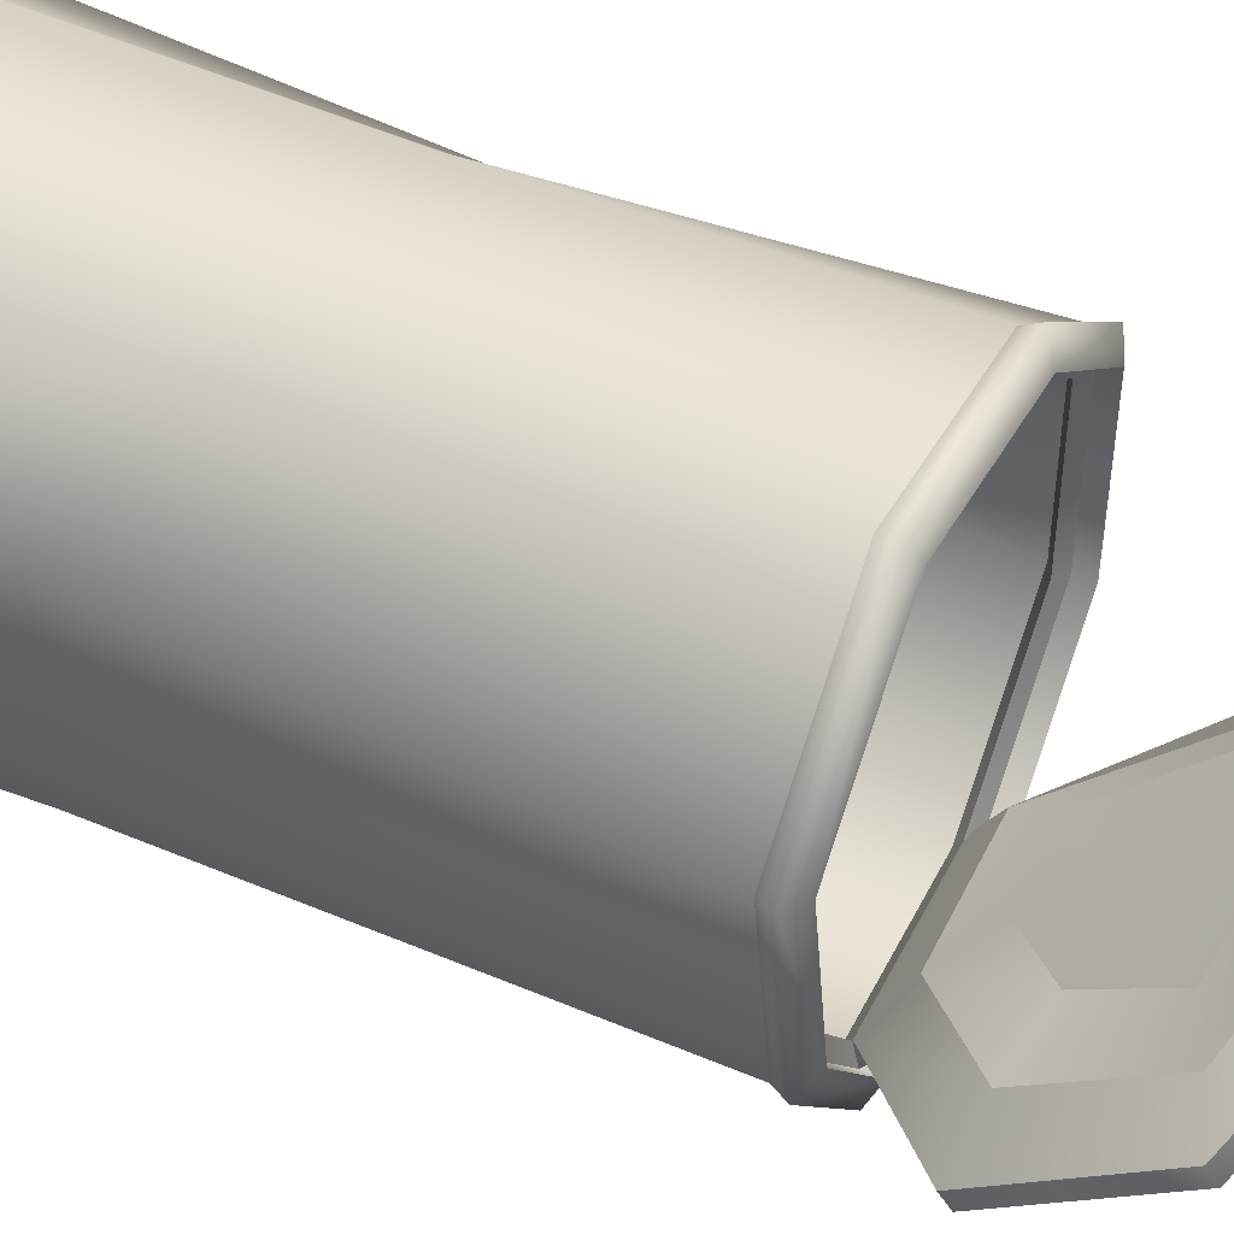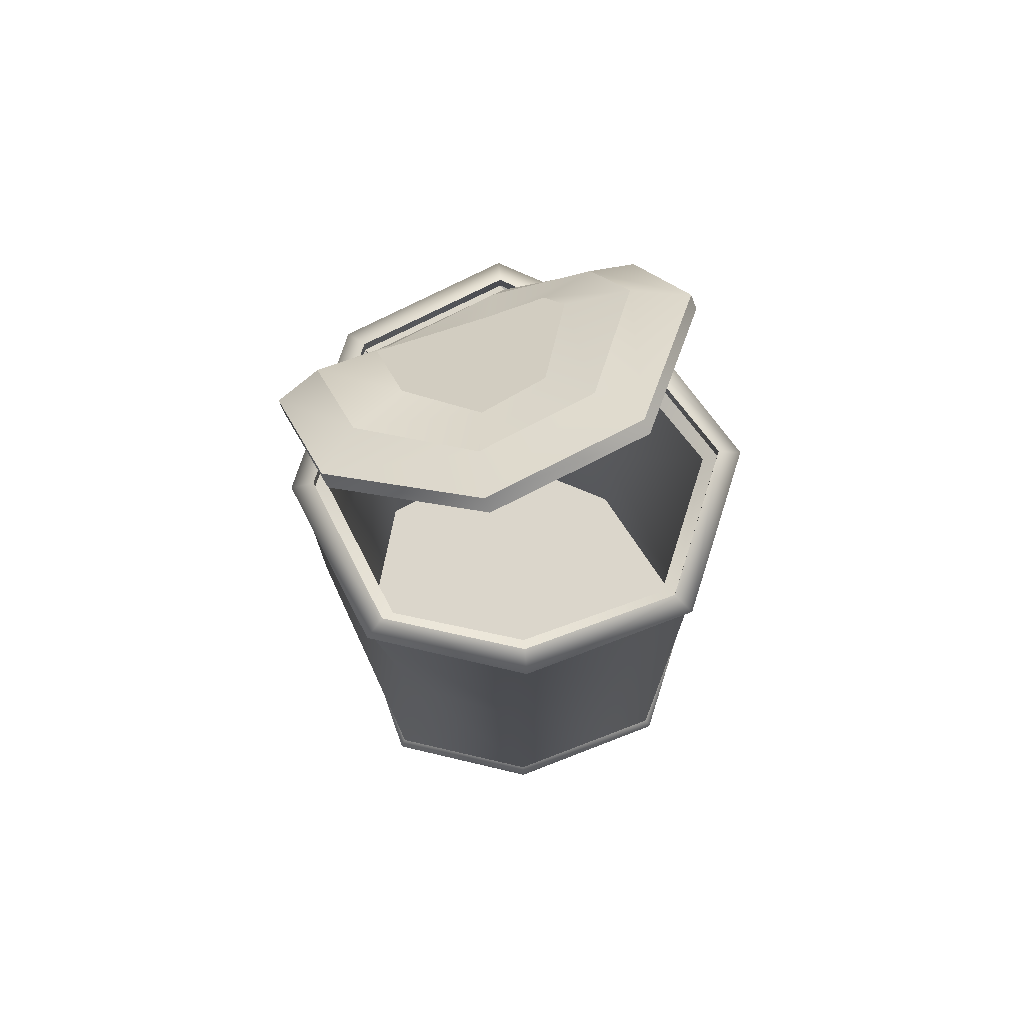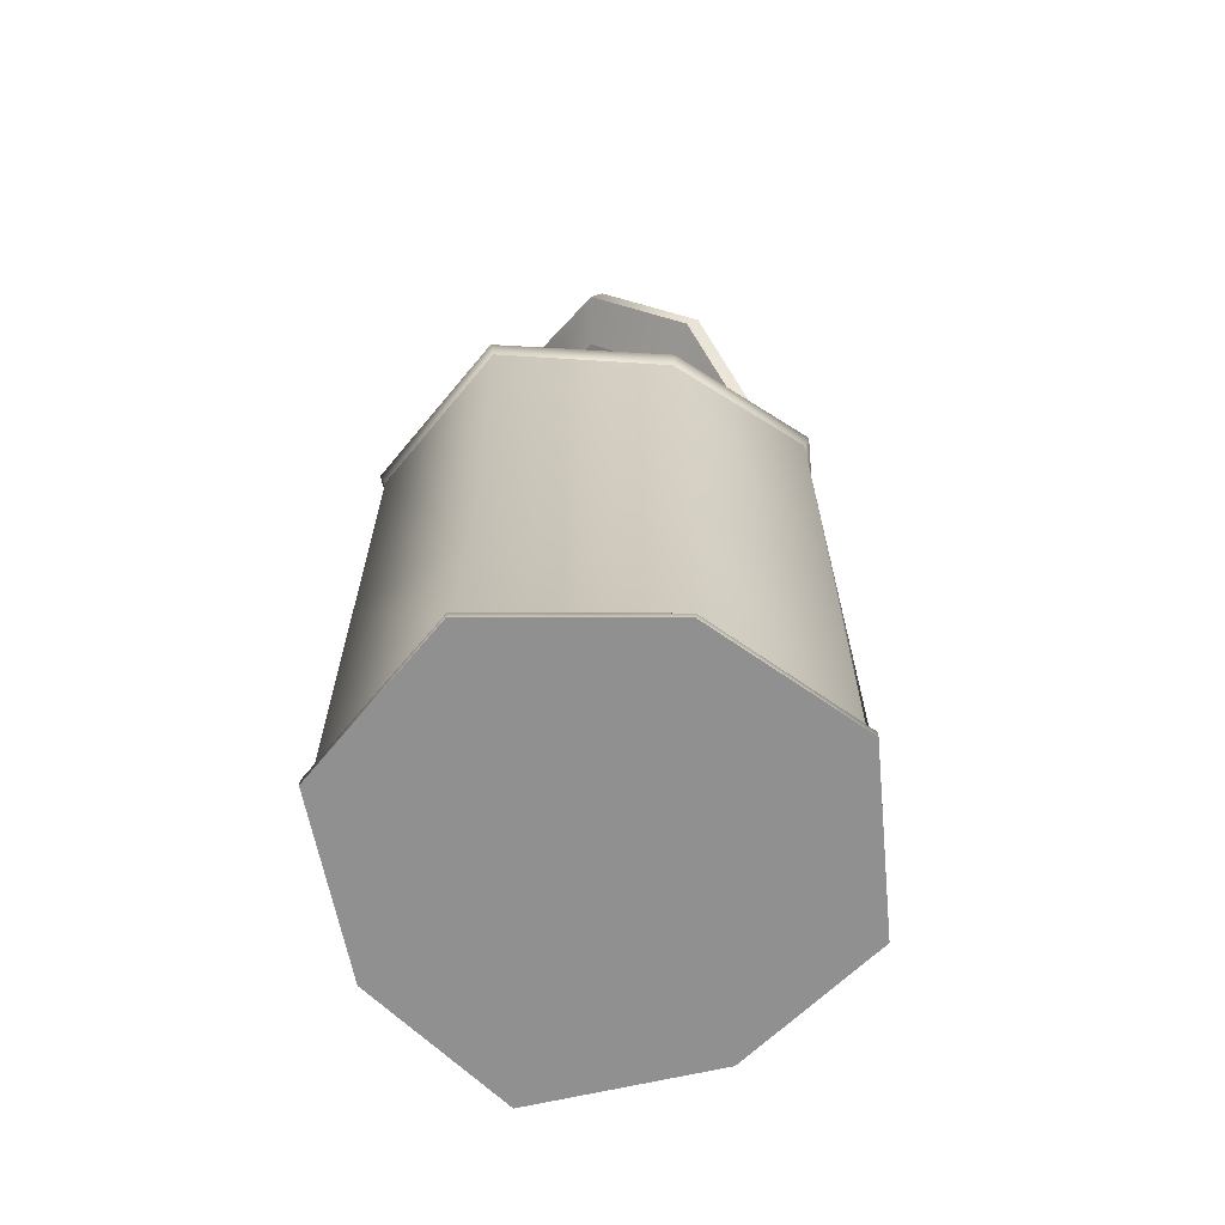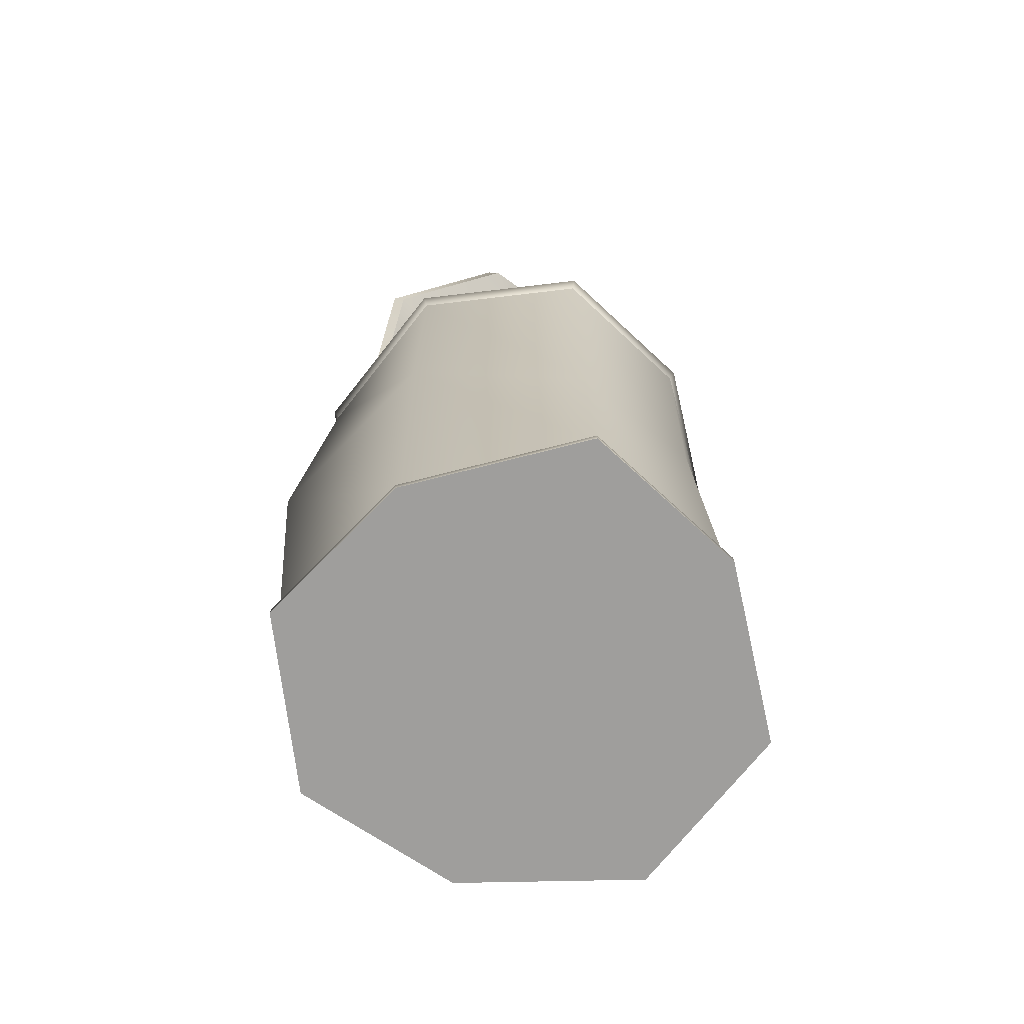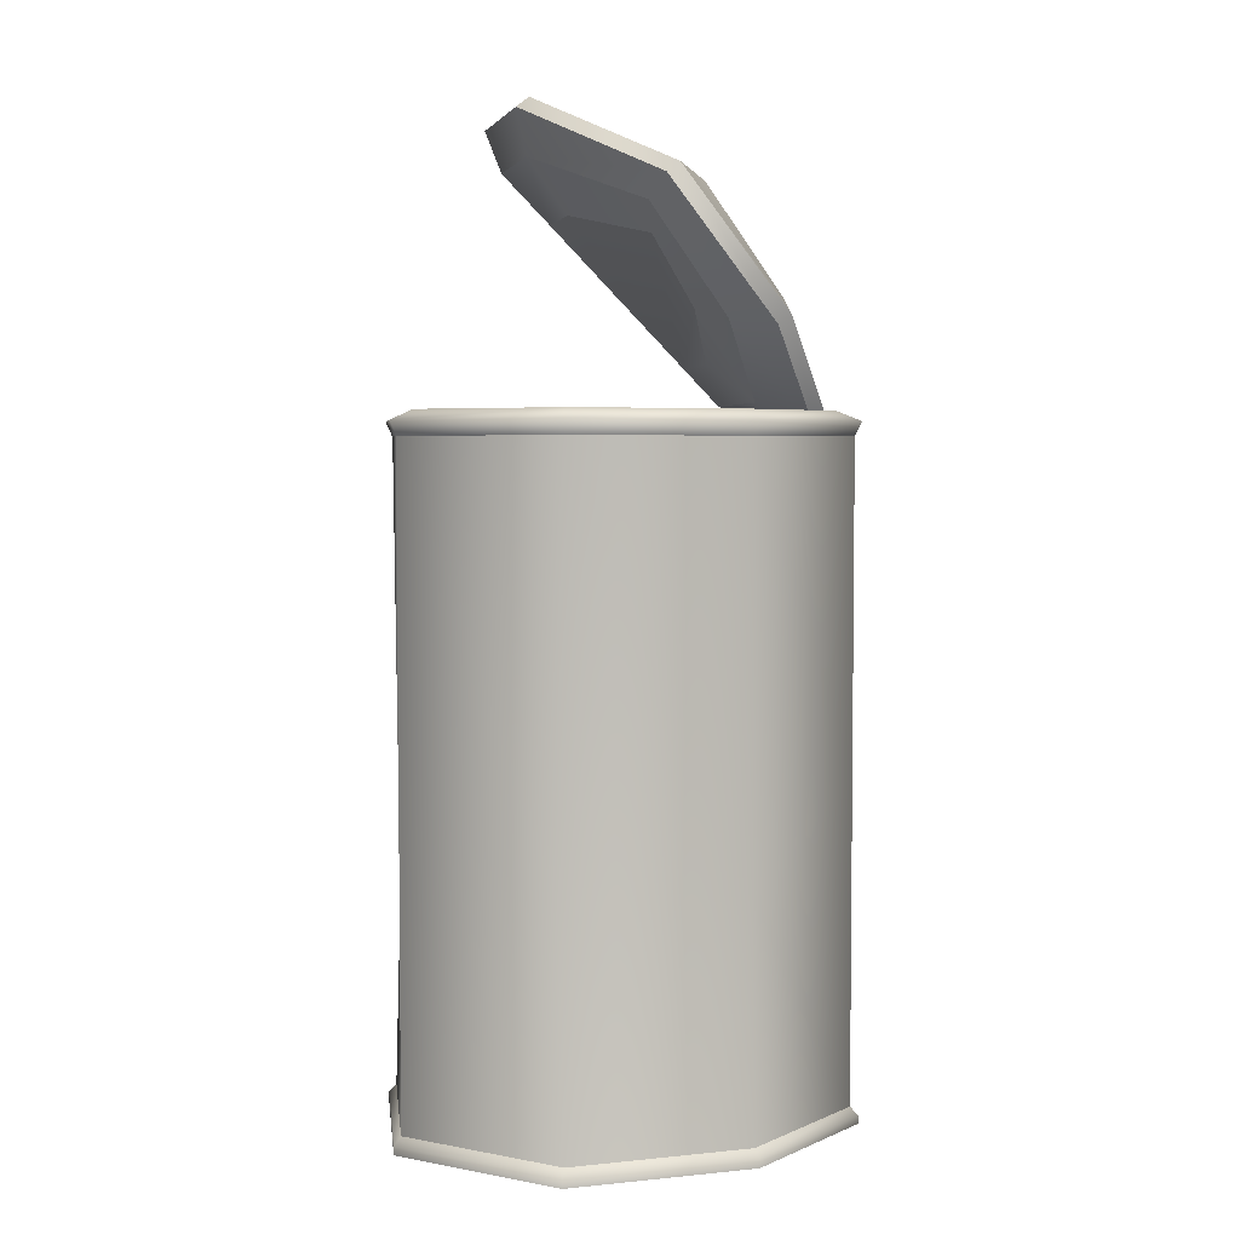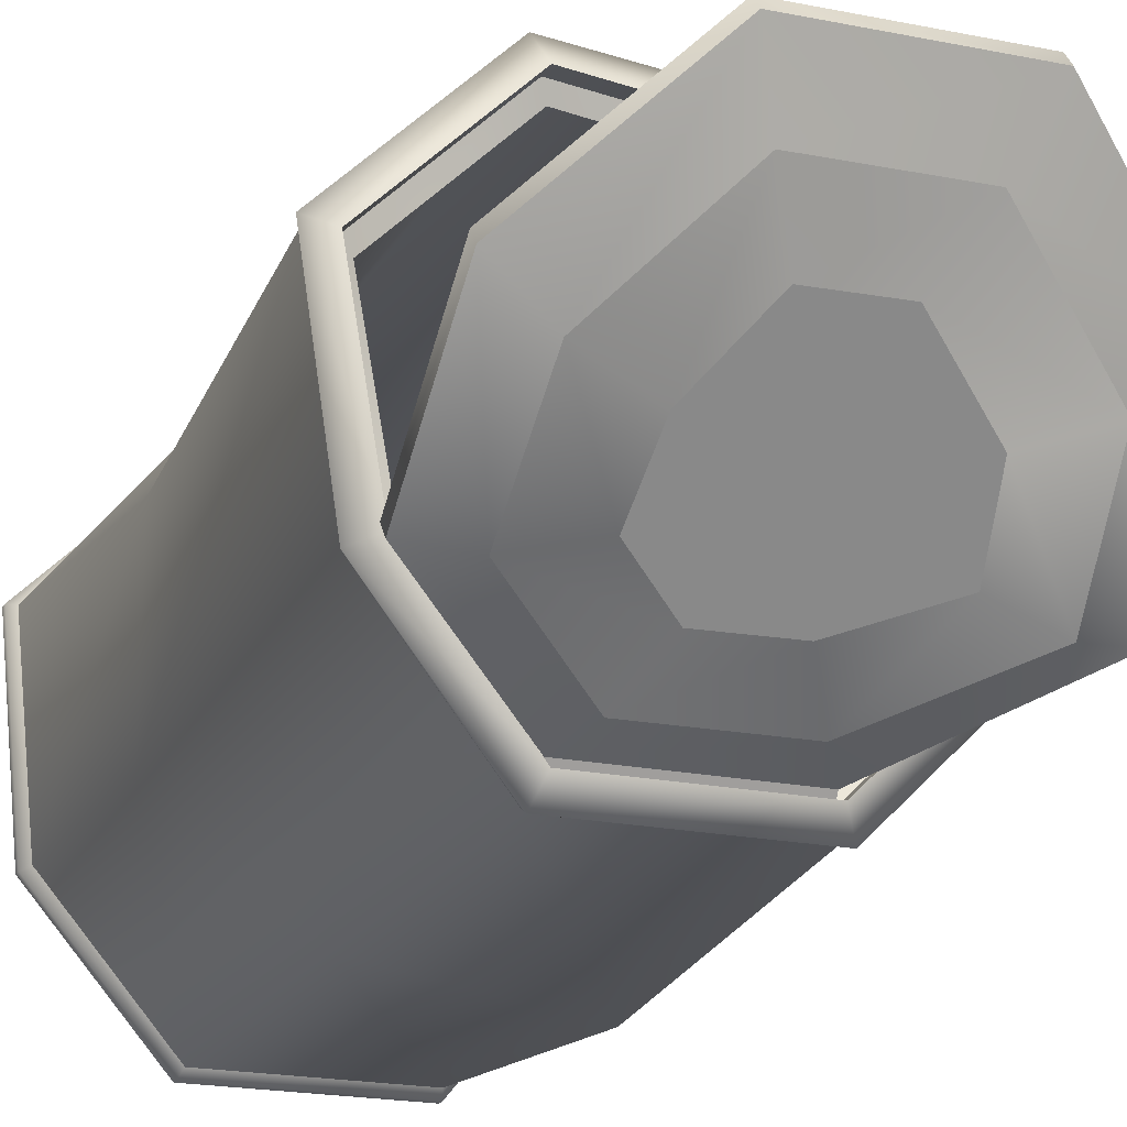
<metadata>
{"format":"obj","ext":"obj","renderer":"f3d","projection":"perspective","resolution":1024,"background":"white","views":[{"elev":47.2,"azim":115.8,"up":"+Z"},{"elev":73.5,"azim":-27.2,"up":"+Y"},{"elev":-65.8,"azim":95.4,"up":"+Y"},{"elev":-71.1,"azim":-83.2,"up":"+Y"},{"elev":4.1,"azim":77.0,"up":"+Y"},{"elev":-20.0,"azim":159.2,"up":"+Z"}]}
</metadata>
<code>
o Can_01_GEO
v -72.82 1457 -161.8
v -182.2 678.7 -488.2
v 75.7 1462 -167
v -437.5 678.7 -175.7
v 183.3 1560 -115.5
v -381.8 678.7 185.4
v 184.3 1698 -33.2
v -182.2 678.7 383.6
v 70.29 1737 100.9
v 178.9 678.7 440.8
v -72.33 1732 106.3
v 377.9 491.1 185.5
v -185.2 1685 -21.8
v 377.9 491.1 -175.6
v -184.5 1615 -146.1
v 178.9 678.7 -430.9
v 75.31 1512 -280.4
v -72.42 1508 -275.1
v 182.4 1610 -229.3
v 183.3 1747 -147.5
v 69.88 1786 -13.81
v -71.92 1781 -8.375
v -184.3 1735 -136.1
v -183.6 1665 -259.8
v 178.9 33.37 -430.9
v 178.9 1324 -430.9
v 397.4 33.37 -175.6
v 377.2 1324 -175.6
v 434.2 33.37 185.5
v 434.2 1324 185.5
v 178.9 33.37 440.8
v 178.9 1324 440.8
v -182.2 33.37 401.5
v -182.2 1324 400.3
v -437.6 33.37 185.4
v -437.6 1324 185.4
v -387.4 33.37 -175.7
v -437.5 1324 -175.7
v -182.2 33.37 -431
v -182.2 1324 -431
v 184.9 16.95 -445.3
v 411.8 16.95 -181.6
v 448.6 16.95 191.5
v 184.8 16.95 455.2
v -188.2 16.95 415.9
v -451.9 16.95 191.4
v -401.8 16.95 -181.6
v -188.1 16.95 -445.4
v -412.4 678.9 -165.3
v -171.8 678.9 -463.1
v 352.8 491.3 -165.2
v 168.5 678.9 -405.9
v 168.5 678.9 415.7
v 165.3 1373 -398
v 344.3 1373 -162
v 401.3 1373 171.9
v 165.2 1373 407.9
v -168.6 1373 367.4
v -404.6 1373 171.8
v -404.6 1373 -162
v -168.5 1373 -398
v 389.6 1353 -180.7
v 184 1353 -443.3
v 446.6 1353 190.6
v 184 1353 453.2
v -187.3 1353 412.6
v -449.9 1353 190.5
v -449.9 1353 -180.8
v -187.3 1353 -443.3
v 153.8 1327 -370.2
v 316.5 1327 -150.5
v 373.5 1327 160.3
v 153.7 1327 380.1
v -157.1 1327 339.6
v -376.8 1327 160.3
v -376.8 1327 -150.5
v -157 1327 -370.3
v 344.3 1341 -162
v 165.3 1341 -398
v 401.3 1341 171.9
v 165.2 1341 407.9
v -168.6 1341 367.4
v -404.6 1341 171.8
v -404.6 1341 -162
v -168.5 1341 -398
v 168.5 1309 -405.9
v 352.1 1309 -165.2
v 409.1 1309 175.1
v 168.5 1309 415.7
v -171.8 1309 375.2
v -412.5 1309 175
v -412.4 1309 -165.3
v -171.8 1309 -405.9
v 168.5 74.21 -405.9
v 372.3 74.21 -165.2
v 409.1 74.21 175.1
v 168.5 74.21 415.7
v -171.8 74.21 376.4
v -412.5 74.21 175
v -362.3 74.21 -165.3
v -171.8 74.21 -405.9
v 184.9 -3.4e-05 -445.3
v 411.8 -1.4e-05 -181.6
v 448.6 1.4e-05 191.5
v 184.8 3.4e-05 455.2
v -188.2 3.1e-05 415.9
v -451.9 1.4e-05 191.4
v -401.8 -1.4e-05 -181.6
v -188.1 -3.4e-05 -445.4
v 352.8 491.3 175.1
v -356.7 678.9 175
v -171.8 678.9 358.5
v 165.6 1354 -380.7
v -167.5 1354 -380.5
v 401.4 1539 -236.2
v 401.7 1802 -31.54
v 166.4 1940 192.2
v -166.7 1940 192.4
v -402.4 1803 -31.03
v -402.8 1609 -275.6
v -167.5 1335 -356.1
v 165.6 1335 -356.4
v 401.4 1520 -211.8
v 401.7 1783 -7.185
v 166.4 1921 216.5
v -166.7 1921 216.7
v -402.4 1784 -6.672
v -402.8 1591 -251.3
v 125.9 1388 -249.7
v -125.4 1386 -246.8
v 305 1536 -147.4
v 305.7 1745 2.286
v 123.5 1837 189
v -124.7 1835 191.9
v -306.6 1739 8.503
v -306.4 1601 -183.9
v -125.1 1420 -351.8
v 125.7 1423 -354.7
v 304.5 1571 -252.6
v 305.2 1779 -103.2
v 123.3 1871 83.28
v -124.4 1869 86.22
v -306.1 1773 -96.94
v -305.9 1636 -289.1
f 79 85 114 113
f 122 113 115 123
f 123 115 116 124
f 124 116 117 125
f 125 117 118 126
f 126 118 119 127
f 27 14 12 29
f 127 119 120 128
f 128 120 114 121
f 1 3 5 7 9 11 13 15
f 29 12 10 31
f 31 10 8 33
f 33 8 6 35
f 35 6 4 37
f 37 4 2 39
f 17 18 24 23 22 21 20 19
f 39 2 16 25
f 16 26 28 14
f 14 28 30 12
f 12 30 32 10
f 10 32 34 8
f 8 34 36 6
f 6 36 38 4
f 40 69 63 26
f 4 38 40 2
f 2 40 26 16
f 29 31 44 43
f 48 41 102 109
f 35 37 47 46
f 31 33 45 44
f 37 39 48 47
f 27 29 43 42
f 33 35 46 45
f 39 25 41 48
f 25 27 42 41
f 46 47 108 107
f 44 45 106 105
f 42 43 104 103
f 47 48 109 108
f 45 46 107 106
f 43 44 105 104
f 41 42 103 102
f 30 64 65 32
f 36 67 68 38
f 28 62 64 30
f 32 65 66 34
f 38 68 69 40
f 34 66 67 36
f 61 60 84 85
f 54 55 62 63
f 55 56 64 62
f 56 57 65 64
f 57 58 66 65
f 58 59 67 66
f 59 60 68 67
f 60 61 69 68
f 61 54 63 69
f 74 90 91 75
f 59 58 82 83
f 57 56 80 81
f 55 54 79 78
f 54 61 85 79
f 60 59 83 84
f 58 57 81 82
f 56 55 78 80
f 70 71 78 79
f 71 72 80 78
f 72 73 81 80
f 73 74 82 81
f 74 75 83 82
f 75 76 84 83
f 76 77 85 84
f 70 79 113 122
f 72 88 89 73
f 77 93 86 70
f 75 91 92 76
f 73 89 90 74
f 71 87 88 72
f 26 63 62 28
f 76 92 93 77
f 111 112 98 99
f 95 94 101 100 99 98 97 96
f 53 110 96 97
f 51 52 94 95
f 52 50 101 94
f 49 111 99 100
f 112 53 97 98
f 110 51 95 96
f 50 49 100 101
f 70 86 87 71
f 89 88 110 53
f 87 86 52 51
f 86 93 50 52
f 92 91 111 49
f 90 89 53 112
f 88 87 51 110
f 102 103 104 105 106 107 108 109
f 93 92 49 50
f 91 90 112 111
f 85 77 121 114
f 77 70 122 121
f 25 16 14 27
f 137 138 113 114
f 138 139 115 113
f 139 140 116 115
f 140 141 117 116
f 141 142 118 117
f 142 143 119 118
f 143 144 120 119
f 144 137 114 120
f 129 130 121 122
f 131 129 122 123
f 132 131 123 124
f 133 132 124 125
f 134 133 125 126
f 135 134 126 127
f 136 135 127 128
f 130 136 128 121
f 1 15 136 130
f 15 13 135 136
f 13 11 134 135
f 11 9 133 134
f 9 7 132 133
f 7 5 131 132
f 5 3 129 131
f 3 1 130 129
f 24 18 137 144
f 23 24 144 143
f 22 23 143 142
f 21 22 142 141
f 20 21 141 140
f 19 20 140 139
f 17 19 139 138
f 18 17 138 137

</code>
